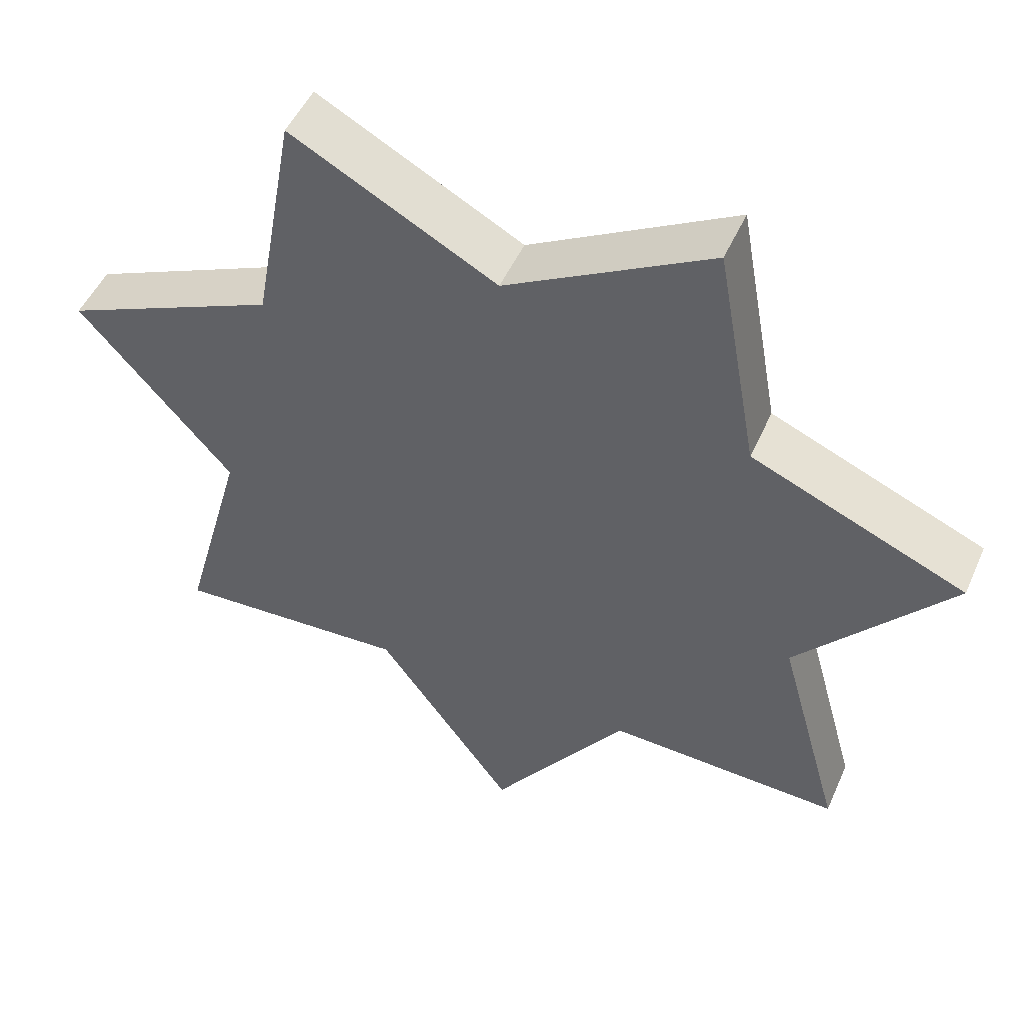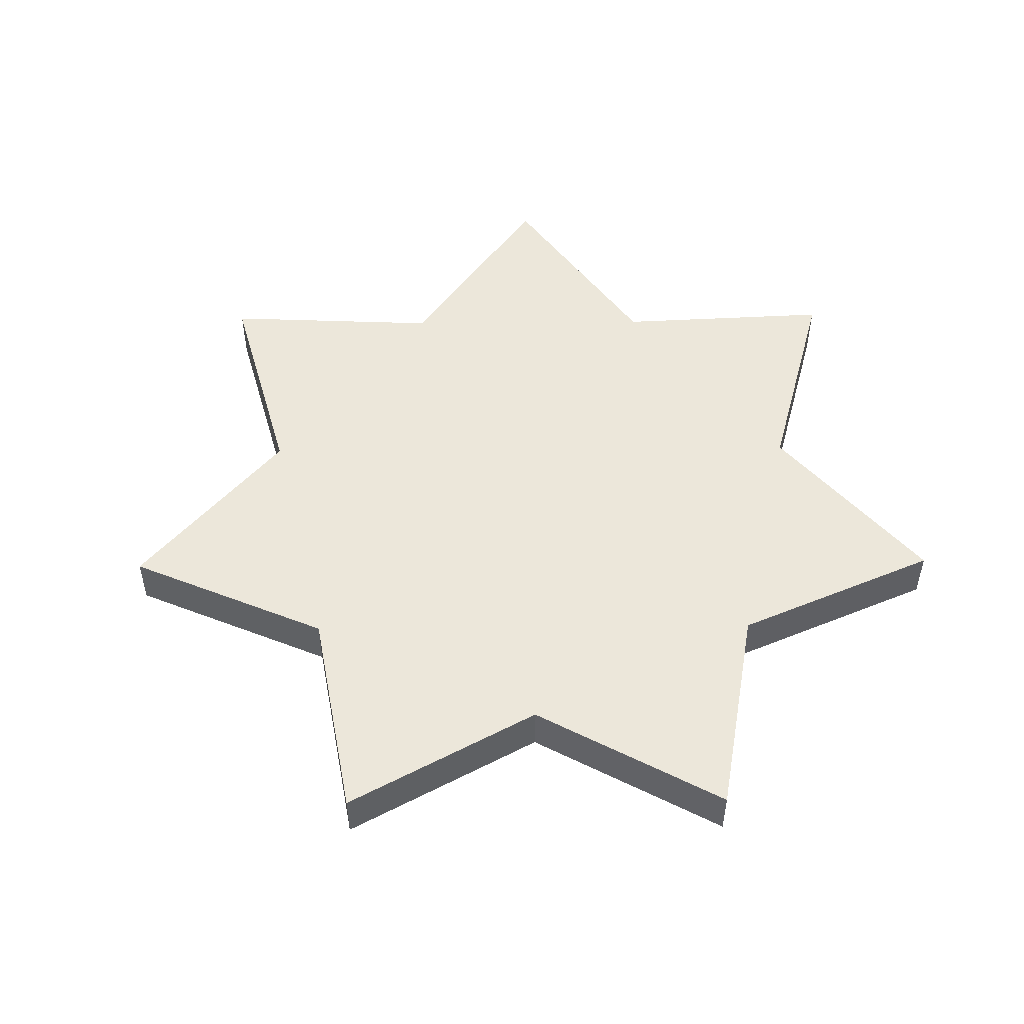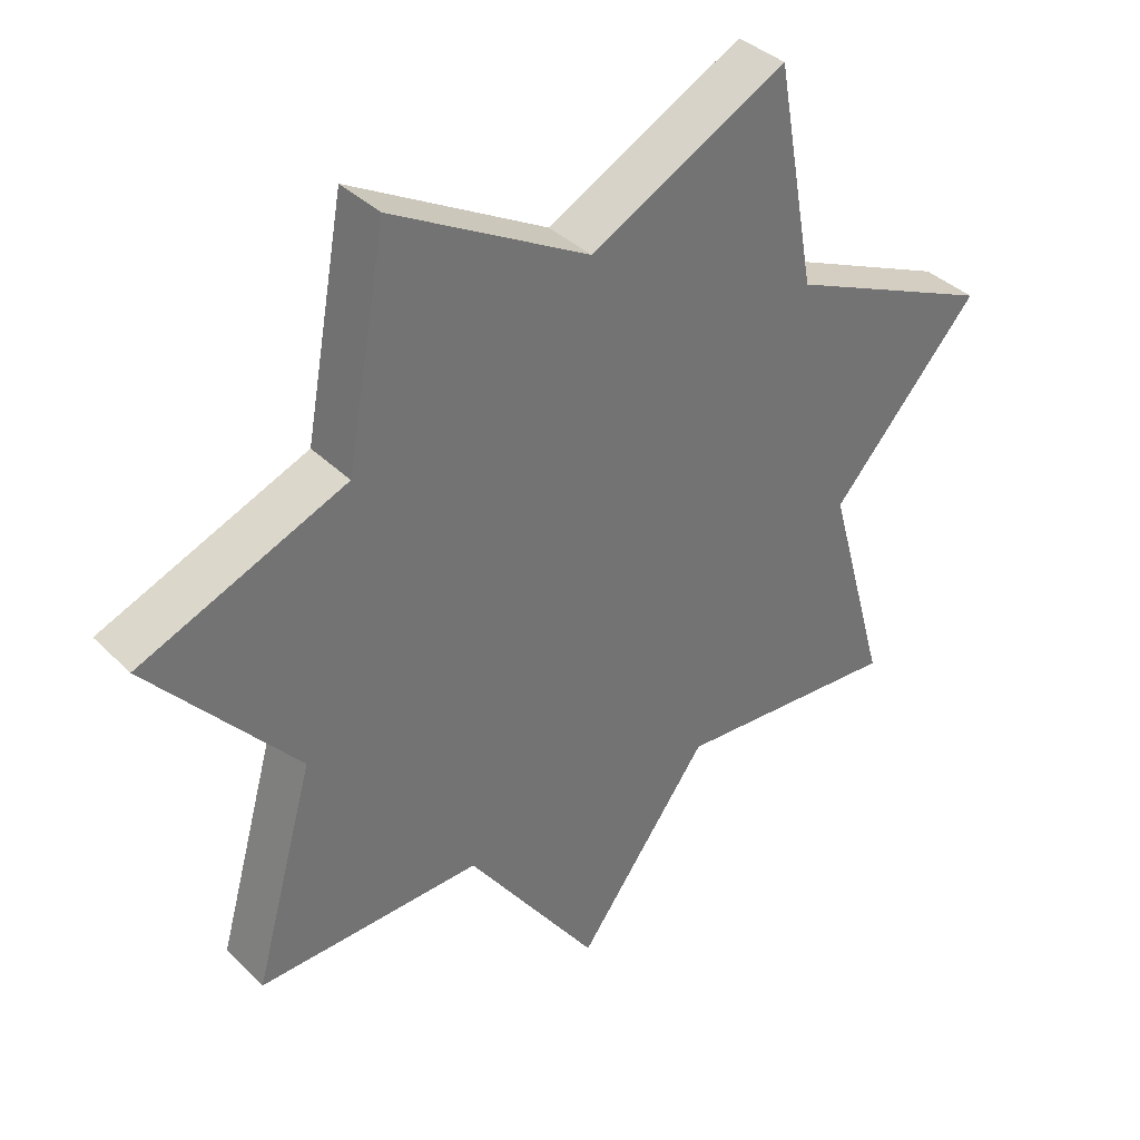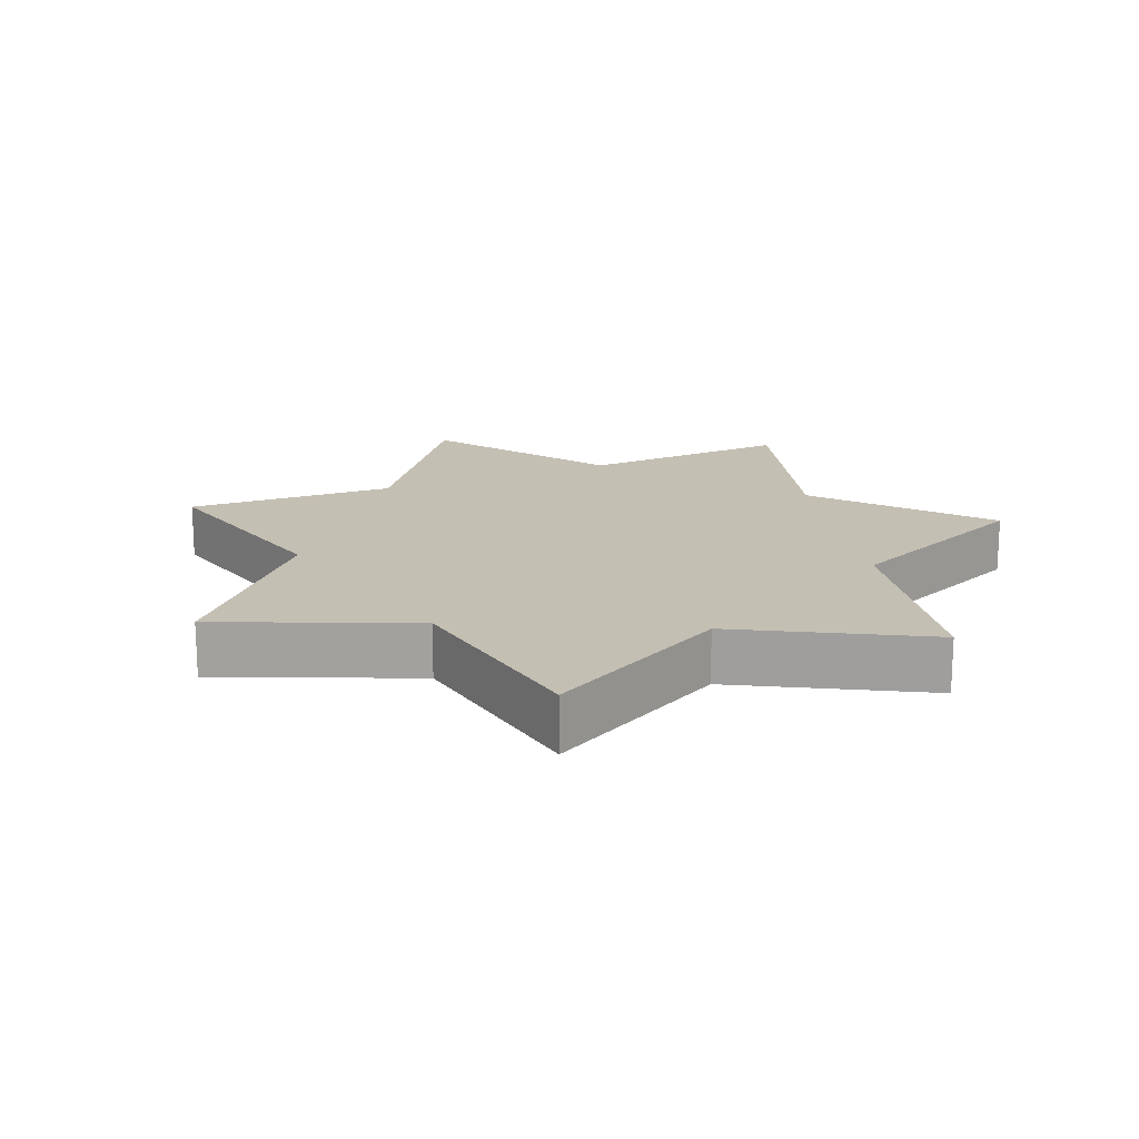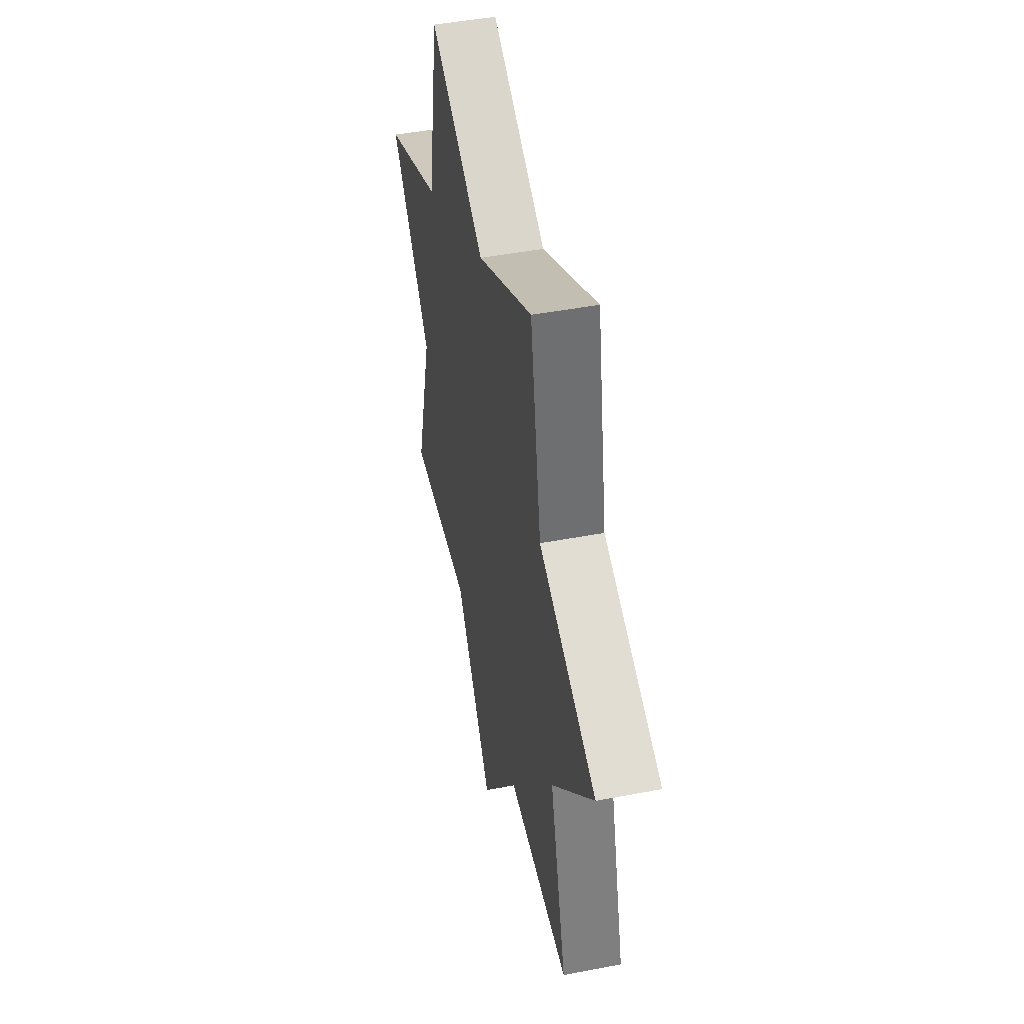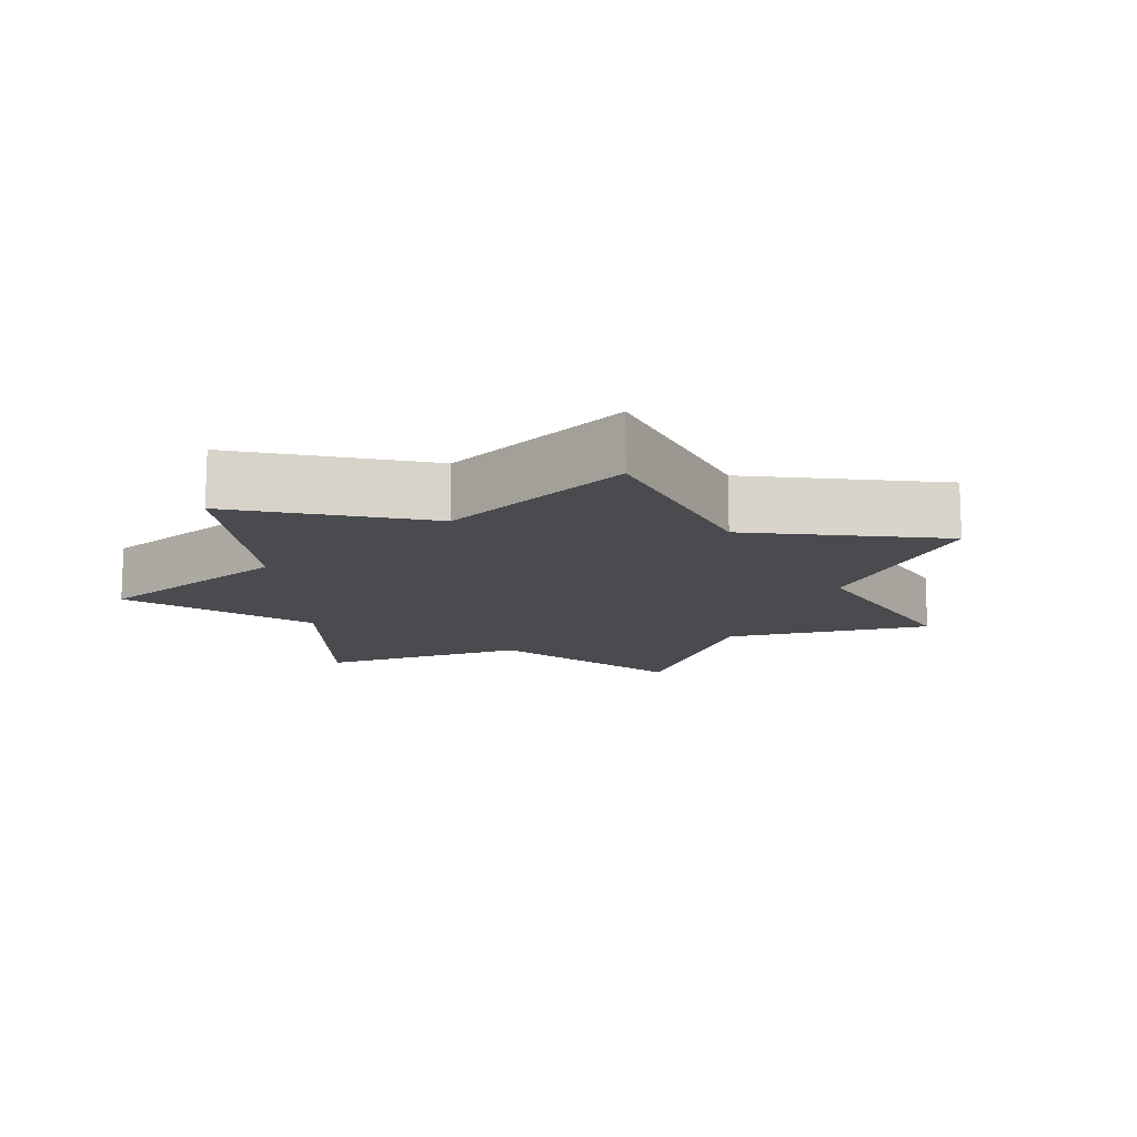
<metadata>
{"format":"obj","ext":"obj","renderer":"f3d","projection":"perspective","resolution":1024,"background":"white","views":[{"elev":49.1,"azim":23.3,"up":"+Z"},{"elev":51.7,"azim":-103.4,"up":"+Y"},{"elev":36.6,"azim":-38.3,"up":"+Z"},{"elev":17.8,"azim":-125.1,"up":"+Y"},{"elev":46.4,"azim":77.7,"up":"+Z"},{"elev":-13.7,"azim":68.3,"up":"+Y"}]}
</metadata>
<code>
v  0 0.0313 -0.5129
v  -0.1483 0.0313 -0.308
v  -0.401 0.0313 -0.3198
v  -0.3333 0.0313 -0.0761
v  -0.5 0.0312 0.1141
v  -0.2673 0.0313 0.2132
v  -0.2225 0.0313 0.4621
v  0 0.0313 0.3419
v  0.2225 0.0313 0.4621
v  0.2673 0.0313 0.2132
v  0.5 0.0313 0.1141
v  0.3333 0.0313 -0.0761
v  0.401 0.0312 -0.3198
v  0.1483 0.0312 -0.308
v  0 -0.0313 -0.5129
v  -0.1483 -0.0313 -0.308
v  -0.401 -0.0313 -0.3198
v  -0.3333 -0.0313 -0.0761
v  -0.5 -0.0313 0.1141
v  -0.2673 -0.0313 0.2132
v  -0.2225 -0.0313 0.4621
v  0 -0.0313 0.3419
v  0.2225 -0.0313 0.4621
v  0.2673 -0.0313 0.2132
v  0.5 -0.0313 0.1141
v  0.3333 -0.0313 -0.0761
v  0.401 -0.0313 -0.3198
v  0.1483 -0.0313 -0.308
v  -0.1483 0.0313 -0.308
v  -0.401 0.0313 -0.3198
v  -0.3333 0.0313 -0.0761
v  -0.5 0.0312 0.1141
v  -0.2673 0.0313 0.2132
v  -0.2225 0.0313 0.4621
v  0 0.0313 0.3419
v  0.2225 0.0313 0.4621
v  0.2673 0.0313 0.2132
v  0.5 0.0313 0.1141
v  0.3333 0.0313 -0.0761
v  0.401 0.0312 -0.3198
v  0.1483 0.0312 -0.308
v  -0.1483 -0.0313 -0.308
v  -0.401 -0.0313 -0.3198
v  -0.3333 -0.0313 -0.0761
v  -0.5 -0.0313 0.1141
v  -0.2673 -0.0313 0.2132
v  -0.2225 -0.0313 0.4621
v  0 -0.0313 0.3419
v  0.2225 -0.0313 0.4621
v  0.2673 -0.0313 0.2132
v  0.5 -0.0313 0.1141
v  0.3333 -0.0313 -0.0761
v  0.401 -0.0313 -0.3198
v  0.1483 -0.0313 -0.308
g Star
f 24 51 11
f 11 37 24
f 25 52 12
f 12 38 25
f 26 53 13
f 13 39 26
f 27 54 14
f 14 40 27
f 28 15 1
f 1 41 28
f 15 42 2
f 2 1 15
f 16 43 3
f 3 29 16
f 17 44 4
f 4 30 17
f 18 45 5
f 5 31 18
f 19 46 6
f 6 32 19
f 20 47 7
f 7 33 20
f 21 48 8
f 8 34 21
f 22 49 9
f 9 35 22
f 23 50 10
f 10 36 23
v  0 0.0313 -0.5129
v  -0.1483 0.0313 -0.308
v  -0.401 0.0313 -0.3198
v  -0.3333 0.0313 -0.0761
v  -0.5 0.0312 0.1141
v  -0.2673 0.0313 0.2132
v  -0.2225 0.0313 0.4621
v  0 0.0313 0.3419
v  0.2225 0.0313 0.4621
v  0.2673 0.0313 0.2132
v  0.5 0.0313 0.1141
v  0.3333 0.0313 -0.0761
v  0.401 0.0312 -0.3198
v  0.1483 0.0312 -0.308
v  0 -0.0313 -0.5129
v  -0.1483 -0.0313 -0.308
v  -0.401 -0.0313 -0.3198
v  -0.3333 -0.0313 -0.0761
v  -0.5 -0.0313 0.1141
v  -0.2673 -0.0313 0.2132
v  -0.2225 -0.0313 0.4621
v  0 -0.0313 0.3419
v  0.2225 -0.0313 0.4621
v  0.2673 -0.0313 0.2132
v  0.5 -0.0313 0.1141
v  0.3333 -0.0313 -0.0761
v  0.401 -0.0313 -0.3198
v  0.1483 -0.0313 -0.308
g Star_faces
f 60 61 62
f 62 63 64
f 64 65 66
f 62 64 66
f 60 62 66
f 66 67 68
f 68 55 56
f 66 68 56
f 56 57 58
f 66 56 58
f 60 66 58
f 60 58 59
f 76 75 74
f 74 73 72
f 72 71 70
f 70 69 82
f 82 81 80
f 70 82 80
f 72 70 80
f 74 72 80
f 76 74 80
f 80 79 78
f 76 80 78
f 76 78 77

</code>
